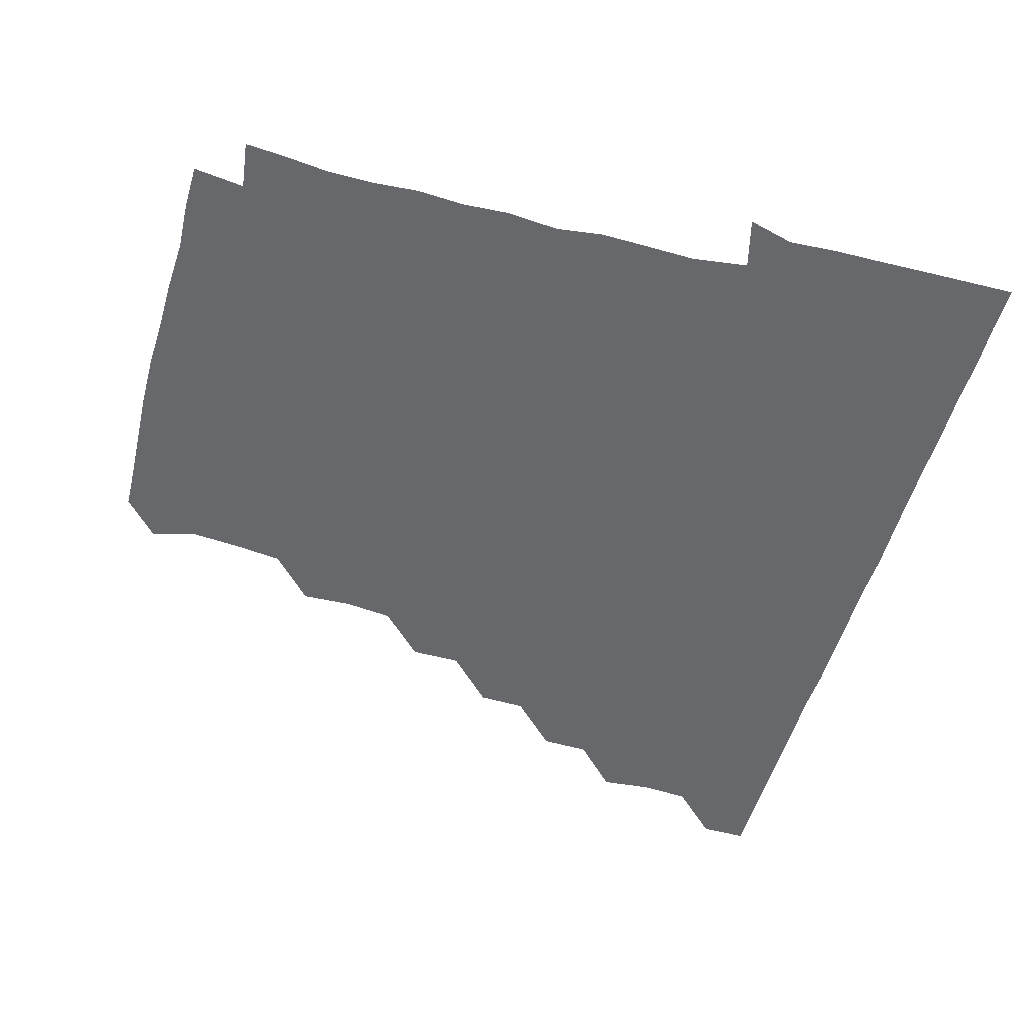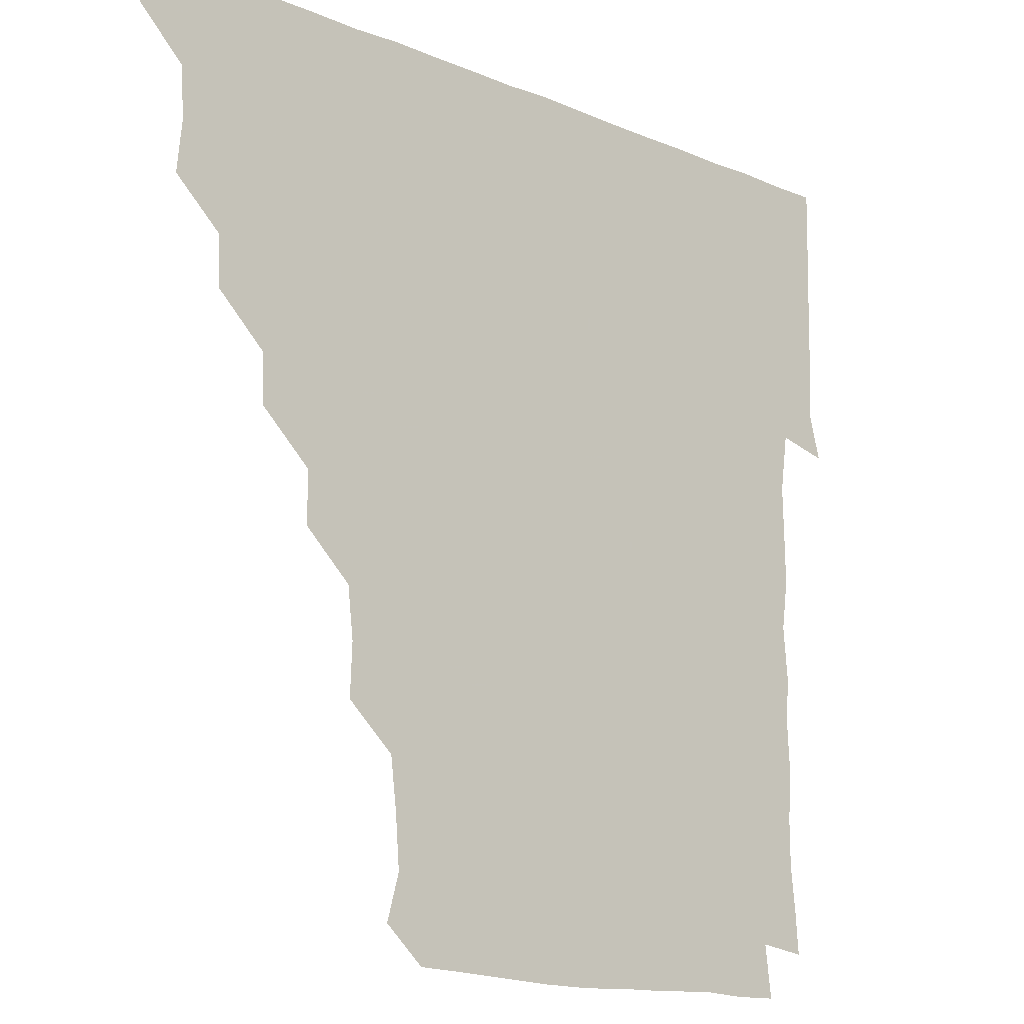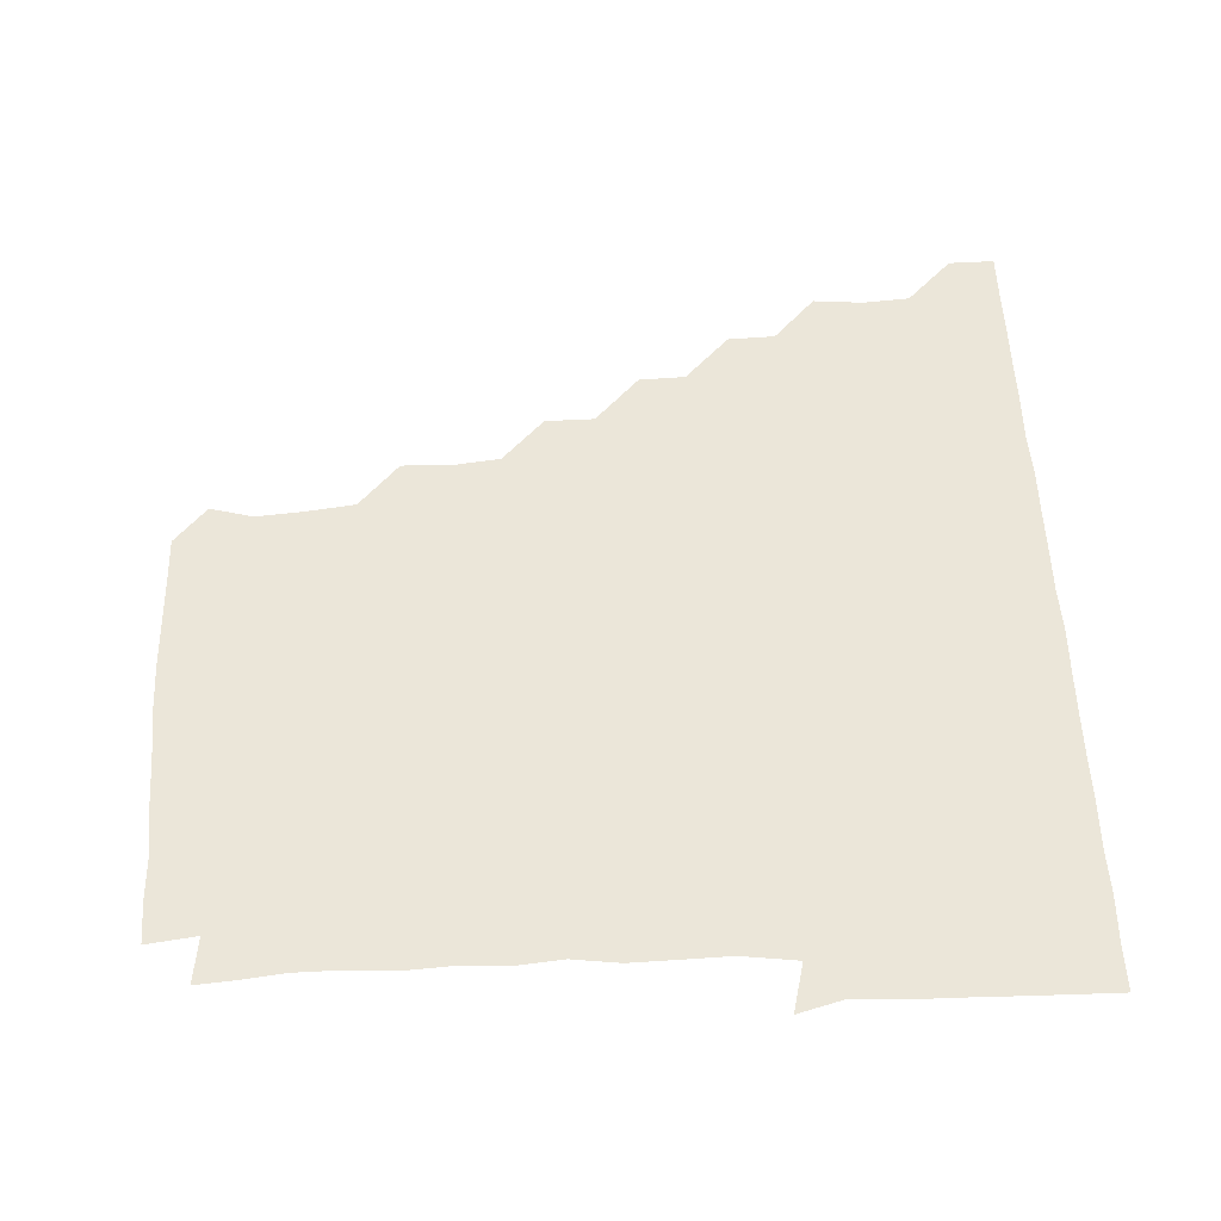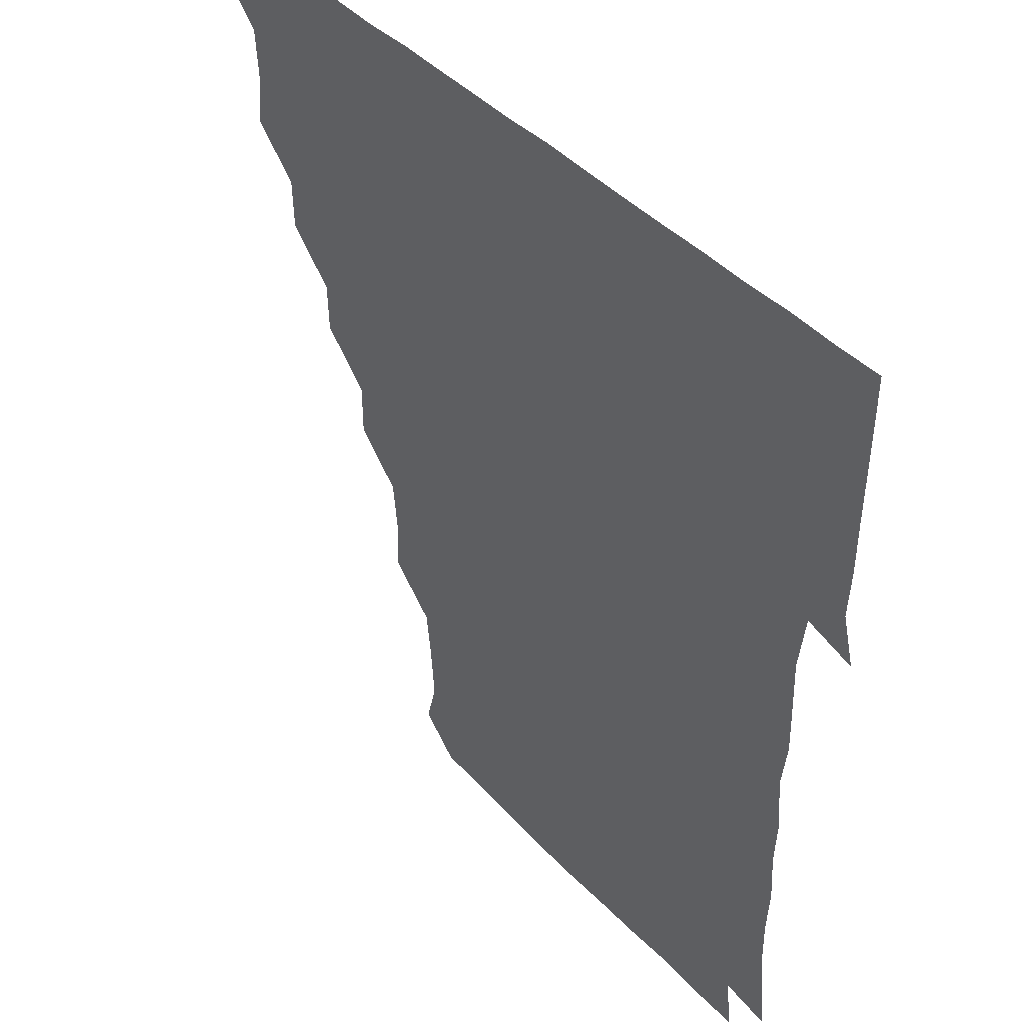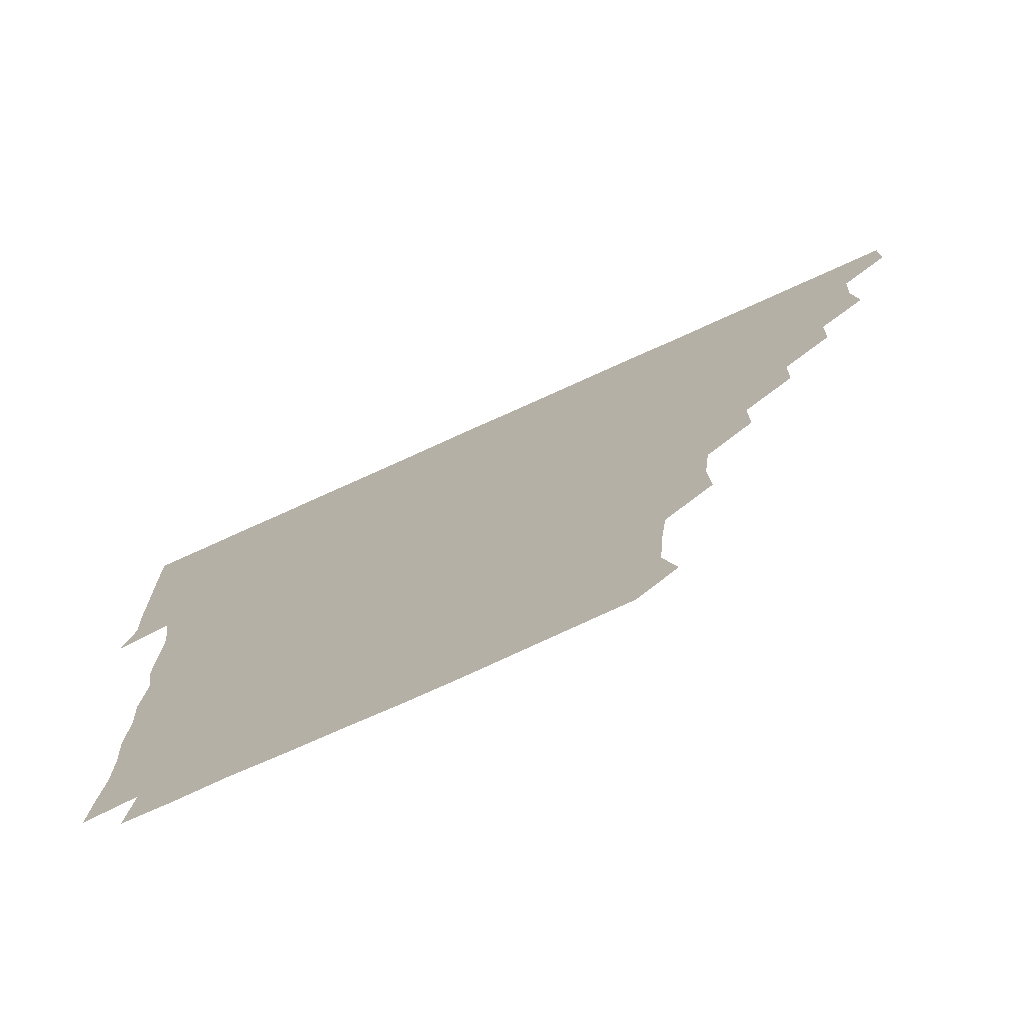
<metadata>
{"format":"obj","ext":"obj","renderer":"f3d","projection":"perspective","resolution":1024,"background":"white","views":[{"elev":-52.5,"azim":74.3,"up":"+Z"},{"elev":-15.3,"azim":-41.4,"up":"+Y"},{"elev":55.3,"azim":87.1,"up":"+Z"},{"elev":42.0,"azim":51.2,"up":"+Y"},{"elev":-75.2,"azim":-155.6,"up":"+Y"}]}
</metadata>
<code>
v 436.1 406 0
v 435.9 421.1 0
v 450.6 358.8 0
v 452.2 375.2 0
v 451.1 390.7 0
v 451.2 405.9 0
v 451 421 0
v 465.9 329.2 0
v 465.4 344.8 0
v 466.8 361.8 0
v 466.5 376.3 0
v 466.1 391 0
v 466 406 0
v 466 421.1 0
v 481.6 299.1 0
v 481.2 314.3 0
v 482 331.8 0
v 480.9 346 0
v 481.6 361.6 0
v 481.3 376.2 0
v 481.1 391 0
v 481 406 0
v 481 421 0
v 497.3 268 0
v 497.2 284.1 0
v 496.1 300.9 0
v 496.5 317 0
v 496.6 331.7 0
v 496.6 346.9 0
v 496 361.1 0
v 496.1 376.1 0
v 496.1 391 0
v 496.1 405.8 0
v 496 421.1 0
v 513 222 0
v 513.7 238.2 0
v 511.9 253.8 0
v 511.5 271.3 0
v 511.6 286.1 0
v 511 300.6 0
v 510.8 315.6 0
v 511.3 331.7 0
v 511.2 346.4 0
v 511.1 361.1 0
v 511.1 376 0
v 511 391 0
v 511 406.1 0
v 511.1 420.8 0
v 527 162.3 0
v 530.9 176.4 0
v 529.6 192.7 0
v 527.7 208.3 0
v 527.5 226.5 0
v 526.5 240.4 0
v 526.3 256.3 0
v 526 270.8 0
v 526.4 286.9 0
v 526.3 301.6 0
v 526.4 316.6 0
v 526.1 331.4 0
v 526.1 346.2 0
v 526.2 361.2 0
v 525.9 376 0
v 526 390.9 0
v 526 405.9 0
v 526.2 421.5 0
v 539.1 151.3 0
v 541.5 165.4 0
v 543.1 181.7 0
v 541.3 194.9 0
v 541.3 211.6 0
v 541.9 226.9 0
v 541.5 242.2 0
v 541.1 256 0
v 541.2 271.1 0
v 541.1 286.8 0
v 541.2 301.4 0
v 541.4 316.7 0
v 540.9 330.8 0
v 541.1 346.3 0
v 541.2 361.2 0
v 541.2 376 0
v 541.2 390.8 0
v 541 406.1 0
v 540.9 421.3 0
v 552.7 150.8 0
v 556.7 166.6 0
v 556.2 183.3 0
v 556.7 196.7 0
v 555.9 212.3 0
v 556.9 227.8 0
v 556.1 241.6 0
v 556.1 257 0
v 556.8 271.8 0
v 556.1 286 0
v 556 301.2 0
v 556.2 316.8 0
v 556 330.9 0
v 556.1 346.2 0
v 556.1 361.1 0
v 556.1 376 0
v 556.2 390.8 0
v 556.2 405.6 0
v 555.8 421.4 0
v 568.1 150 0
v 571.8 167.5 0
v 571.3 181.3 0
v 571.1 196.7 0
v 571.7 210.3 0
v 570.5 227 0
v 571.1 241.2 0
v 570.9 256 0
v 571.2 271.6 0
v 571.3 286.7 0
v 571.2 301.6 0
v 571 316.2 0
v 571.1 331.2 0
v 571.3 346.4 0
v 570.9 361 0
v 571.1 376 0
v 571.1 390.8 0
v 571.1 405.8 0
v 571 421.2 0
v 584.9 149.2 0
v 585.9 167 0
v 586.7 182.1 0
v 585.6 196.7 0
v 586.6 212.7 0
v 586.1 226.9 0
v 586.3 241.3 0
v 586 256.1 0
v 585.9 272.2 0
v 586.2 287 0
v 586.1 301.1 0
v 586.1 316.1 0
v 586.1 331.3 0
v 586.1 346.2 0
v 586.3 361.2 0
v 586.2 376 0
v 586.1 390.6 0
v 585.9 406.1 0
v 585.8 421.8 0
v 600.6 149 0
v 599.9 167.5 0
v 601.7 182.5 0
v 601.6 196.8 0
v 601.1 212 0
v 600.4 226.9 0
v 601.4 242 0
v 601.4 256.7 0
v 600.9 271.8 0
v 600.9 286.4 0
v 601.2 301 0
v 601 316.6 0
v 601 330.6 0
v 601.2 346.6 0
v 601.1 361.1 0
v 601.1 376 0
v 601 391 0
v 601.1 405.8 0
v 600.5 421.5 0
v 617.3 149.6 0
v 615.8 165.4 0
v 616.1 181.6 0
v 616.1 196.7 0
v 616 212.4 0
v 616.4 225.1 0
v 615.5 241.6 0
v 615.8 256.8 0
v 615.8 271.8 0
v 615.8 286.4 0
v 616 302.3 0
v 616.1 316.1 0
v 616.1 331.6 0
v 616 346.5 0
v 616.1 361.1 0
v 616.2 376 0
v 616.2 390.8 0
v 616.1 405.8 0
v 615.5 421.2 0
v 632.6 149.7 0
v 631.1 166 0
v 630.7 182.4 0
v 630.9 197.2 0
v 630.4 212.4 0
v 631 227.5 0
v 631.2 242.2 0
v 631 256.5 0
v 630.8 271.4 0
v 631.1 286.2 0
v 630.9 301.2 0
v 630.8 316.9 0
v 631.2 331.4 0
v 631 345.9 0
v 631.1 361.2 0
v 631.1 376.1 0
v 631.2 390.9 0
v 631.2 405.8 0
v 630.6 421.1 0
v 648.8 150.6 0
v 646.7 166.3 0
v 644.8 182.7 0
v 645.8 197.4 0
v 645.6 212.6 0
v 646.1 226 0
v 645.2 242.2 0
v 645.8 256.9 0
v 646.1 271 0
v 645.8 286.4 0
v 645.7 302 0
v 646.1 315.8 0
v 645.8 332 0
v 646.1 346 0
v 646 361.3 0
v 646.1 376.2 0
v 646.4 390.9 0
v 646.3 405.6 0
v 645.4 421.3 0
v 663.9 149.8 0
v 661 167.2 0
v 660.3 181.6 0
v 659.7 197.3 0
v 659.7 213 0
v 660.3 227.7 0
v 660.5 241.7 0
v 660.5 256.8 0
v 660.8 271.5 0
v 660.4 286.9 0
v 660.5 301.8 0
v 660.9 316.7 0
v 660.9 331.6 0
v 660.8 346.8 0
v 661.1 361.1 0
v 661 375.9 0
v 661.1 391.1 0
v 661.2 405.7 0
v 660.8 420.9 0
v 677.8 150 0
v 675.8 166.3 0
v 674.7 182 0
v 674.4 196.2 0
v 674 211.9 0
v 674.6 226.7 0
v 674.5 241.4 0
v 674.7 256.6 0
v 674.4 272.1 0
v 675.5 286.2 0
v 675.3 301.2 0
v 675.2 316.8 0
v 675.3 332.9 0
v 676.1 346 0
v 675.7 361.9 0
v 675.9 376.5 0
v 676 391.1 0
v 676.1 405.8 0
v 675.7 421.3 0
v 690.9 164.1 0
v 689.9 176.9 0
v 688.4 191.1 0
v 688.3 205.9 0
v 689.4 220.9 0
v 688.6 236.3 0
v 689.5 251.4 0
v 688.1 267.7 0
v 690.1 283 0
v 689.9 298.1 0
v 689.5 314.2 0
v 691.9 332.4 0
v 689.3 347.4 0
v 690 361.5 0
v 690.6 376.2 0
v 690.8 391.3 0
v 690.9 405.9 0
v 691 420.8 0
v 707.9 328.4 0
v 704 343.2 0
v 705 358.6 0
v 705.2 374.7 0
v 705.5 390.6 0
v 705.8 406 0
v 706 421 0
f 5 6 1
f 1 6 2
f 6 7 2
f 9 10 3
f 3 10 4
f 10 11 4
f 4 11 5
f 11 12 5
f 5 12 6
f 12 13 6
f 6 13 7
f 13 14 7
f 16 17 8
f 8 17 9
f 17 18 9
f 9 18 10
f 18 19 10
f 10 19 11
f 19 20 11
f 11 20 12
f 20 21 12
f 12 21 13
f 21 22 13
f 13 22 14
f 22 23 14
f 25 26 15
f 15 26 16
f 26 27 16
f 16 27 17
f 27 28 17
f 17 28 18
f 28 29 18
f 18 29 19
f 29 30 19
f 19 30 20
f 30 31 20
f 20 31 21
f 31 32 21
f 21 32 22
f 32 33 22
f 22 33 23
f 33 34 23
f 37 38 24
f 24 38 25
f 38 39 25
f 25 39 26
f 39 40 26
f 26 40 27
f 40 41 27
f 27 41 28
f 41 42 28
f 28 42 29
f 42 43 29
f 29 43 30
f 43 44 30
f 30 44 31
f 44 45 31
f 31 45 32
f 45 46 32
f 32 46 33
f 46 47 33
f 33 47 34
f 47 48 34
f 52 53 35
f 35 53 36
f 53 54 36
f 36 54 37
f 54 55 37
f 37 55 38
f 55 56 38
f 38 56 39
f 56 57 39
f 39 57 40
f 57 58 40
f 40 58 41
f 58 59 41
f 41 59 42
f 59 60 42
f 42 60 43
f 60 61 43
f 43 61 44
f 61 62 44
f 44 62 45
f 62 63 45
f 45 63 46
f 63 64 46
f 46 64 47
f 64 65 47
f 47 65 48
f 65 66 48
f 67 68 49
f 49 68 50
f 68 69 50
f 50 69 51
f 69 70 51
f 51 70 52
f 70 71 52
f 52 71 53
f 71 72 53
f 53 72 54
f 72 73 54
f 54 73 55
f 73 74 55
f 55 74 56
f 74 75 56
f 56 75 57
f 75 76 57
f 57 76 58
f 76 77 58
f 58 77 59
f 77 78 59
f 59 78 60
f 78 79 60
f 60 79 61
f 79 80 61
f 61 80 62
f 80 81 62
f 62 81 63
f 81 82 63
f 63 82 64
f 82 83 64
f 64 83 65
f 83 84 65
f 65 84 66
f 84 85 66
f 67 86 68
f 86 87 68
f 68 87 69
f 87 88 69
f 69 88 70
f 88 89 70
f 70 89 71
f 89 90 71
f 71 90 72
f 90 91 72
f 72 91 73
f 91 92 73
f 73 92 74
f 92 93 74
f 74 93 75
f 93 94 75
f 75 94 76
f 94 95 76
f 76 95 77
f 95 96 77
f 77 96 78
f 96 97 78
f 78 97 79
f 97 98 79
f 79 98 80
f 98 99 80
f 80 99 81
f 99 100 81
f 81 100 82
f 100 101 82
f 82 101 83
f 101 102 83
f 83 102 84
f 102 103 84
f 84 103 85
f 103 104 85
f 86 105 87
f 105 106 87
f 87 106 88
f 106 107 88
f 88 107 89
f 107 108 89
f 89 108 90
f 108 109 90
f 90 109 91
f 109 110 91
f 91 110 92
f 110 111 92
f 92 111 93
f 111 112 93
f 93 112 94
f 112 113 94
f 94 113 95
f 113 114 95
f 95 114 96
f 114 115 96
f 96 115 97
f 115 116 97
f 97 116 98
f 116 117 98
f 98 117 99
f 117 118 99
f 99 118 100
f 118 119 100
f 100 119 101
f 119 120 101
f 101 120 102
f 120 121 102
f 102 121 103
f 121 122 103
f 103 122 104
f 122 123 104
f 105 124 106
f 124 125 106
f 106 125 107
f 125 126 107
f 107 126 108
f 126 127 108
f 108 127 109
f 127 128 109
f 109 128 110
f 128 129 110
f 110 129 111
f 129 130 111
f 111 130 112
f 130 131 112
f 112 131 113
f 131 132 113
f 113 132 114
f 132 133 114
f 114 133 115
f 133 134 115
f 115 134 116
f 134 135 116
f 116 135 117
f 135 136 117
f 117 136 118
f 136 137 118
f 118 137 119
f 137 138 119
f 119 138 120
f 138 139 120
f 120 139 121
f 139 140 121
f 121 140 122
f 140 141 122
f 122 141 123
f 141 142 123
f 124 143 125
f 143 144 125
f 125 144 126
f 144 145 126
f 126 145 127
f 145 146 127
f 127 146 128
f 146 147 128
f 128 147 129
f 147 148 129
f 129 148 130
f 148 149 130
f 130 149 131
f 149 150 131
f 131 150 132
f 150 151 132
f 132 151 133
f 151 152 133
f 133 152 134
f 152 153 134
f 134 153 135
f 153 154 135
f 135 154 136
f 154 155 136
f 136 155 137
f 155 156 137
f 137 156 138
f 156 157 138
f 138 157 139
f 157 158 139
f 139 158 140
f 158 159 140
f 140 159 141
f 159 160 141
f 141 160 142
f 160 161 142
f 143 162 144
f 162 163 144
f 144 163 145
f 163 164 145
f 145 164 146
f 164 165 146
f 146 165 147
f 165 166 147
f 147 166 148
f 166 167 148
f 148 167 149
f 167 168 149
f 149 168 150
f 168 169 150
f 150 169 151
f 169 170 151
f 151 170 152
f 170 171 152
f 152 171 153
f 171 172 153
f 153 172 154
f 172 173 154
f 154 173 155
f 173 174 155
f 155 174 156
f 174 175 156
f 156 175 157
f 175 176 157
f 157 176 158
f 176 177 158
f 158 177 159
f 177 178 159
f 159 178 160
f 178 179 160
f 160 179 161
f 179 180 161
f 162 181 163
f 181 182 163
f 163 182 164
f 182 183 164
f 164 183 165
f 183 184 165
f 165 184 166
f 184 185 166
f 166 185 167
f 185 186 167
f 167 186 168
f 186 187 168
f 168 187 169
f 187 188 169
f 169 188 170
f 188 189 170
f 170 189 171
f 189 190 171
f 171 190 172
f 190 191 172
f 172 191 173
f 191 192 173
f 173 192 174
f 192 193 174
f 174 193 175
f 193 194 175
f 175 194 176
f 194 195 176
f 176 195 177
f 195 196 177
f 177 196 178
f 196 197 178
f 178 197 179
f 197 198 179
f 179 198 180
f 198 199 180
f 181 200 182
f 200 201 182
f 182 201 183
f 201 202 183
f 183 202 184
f 202 203 184
f 184 203 185
f 203 204 185
f 185 204 186
f 204 205 186
f 186 205 187
f 205 206 187
f 187 206 188
f 206 207 188
f 188 207 189
f 207 208 189
f 189 208 190
f 208 209 190
f 190 209 191
f 209 210 191
f 191 210 192
f 210 211 192
f 192 211 193
f 211 212 193
f 193 212 194
f 212 213 194
f 194 213 195
f 213 214 195
f 195 214 196
f 214 215 196
f 196 215 197
f 215 216 197
f 197 216 198
f 216 217 198
f 198 217 199
f 217 218 199
f 200 219 201
f 219 220 201
f 201 220 202
f 220 221 202
f 202 221 203
f 221 222 203
f 203 222 204
f 222 223 204
f 204 223 205
f 223 224 205
f 205 224 206
f 224 225 206
f 206 225 207
f 225 226 207
f 207 226 208
f 226 227 208
f 208 227 209
f 227 228 209
f 209 228 210
f 228 229 210
f 210 229 211
f 229 230 211
f 211 230 212
f 230 231 212
f 212 231 213
f 231 232 213
f 213 232 214
f 232 233 214
f 214 233 215
f 233 234 215
f 215 234 216
f 234 235 216
f 216 235 217
f 235 236 217
f 217 236 218
f 236 237 218
f 219 238 220
f 238 239 220
f 220 239 221
f 239 240 221
f 221 240 222
f 240 241 222
f 222 241 223
f 241 242 223
f 223 242 224
f 242 243 224
f 224 243 225
f 243 244 225
f 225 244 226
f 244 245 226
f 226 245 227
f 245 246 227
f 227 246 228
f 246 247 228
f 228 247 229
f 247 248 229
f 229 248 230
f 248 249 230
f 230 249 231
f 249 250 231
f 231 250 232
f 250 251 232
f 232 251 233
f 251 252 233
f 233 252 234
f 252 253 234
f 234 253 235
f 253 254 235
f 235 254 236
f 254 255 236
f 236 255 237
f 255 256 237
f 239 257 240
f 257 258 240
f 240 258 241
f 258 259 241
f 241 259 242
f 259 260 242
f 242 260 243
f 260 261 243
f 243 261 244
f 261 262 244
f 244 262 245
f 262 263 245
f 245 263 246
f 263 264 246
f 246 264 247
f 264 265 247
f 247 265 248
f 265 266 248
f 248 266 249
f 266 267 249
f 249 267 250
f 267 268 250
f 250 268 251
f 268 269 251
f 251 269 252
f 269 270 252
f 252 270 253
f 270 271 253
f 253 271 254
f 271 272 254
f 254 272 255
f 272 273 255
f 255 273 256
f 273 274 256
f 268 275 269
f 275 276 269
f 269 276 270
f 276 277 270
f 270 277 271
f 277 278 271
f 271 278 272
f 278 279 272
f 272 279 273
f 279 280 273
f 273 280 274
f 280 281 274

</code>
